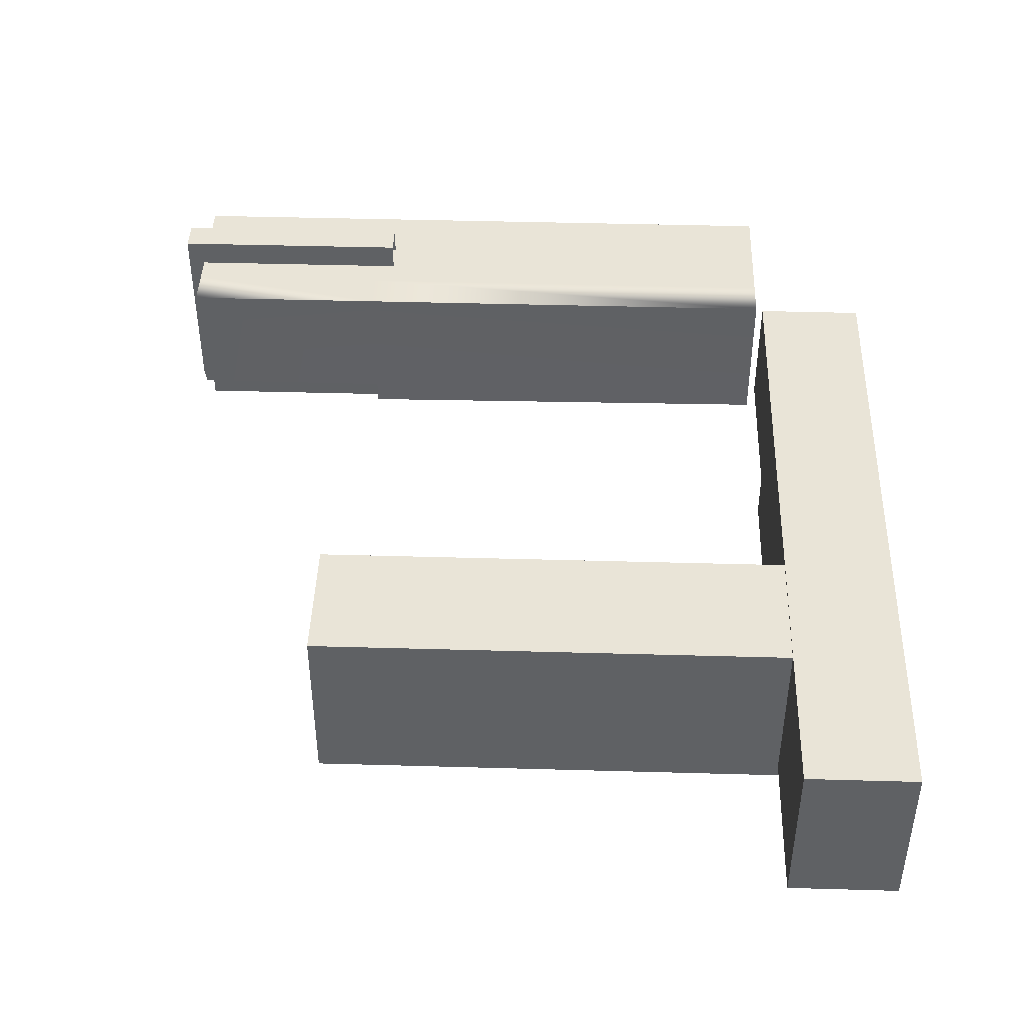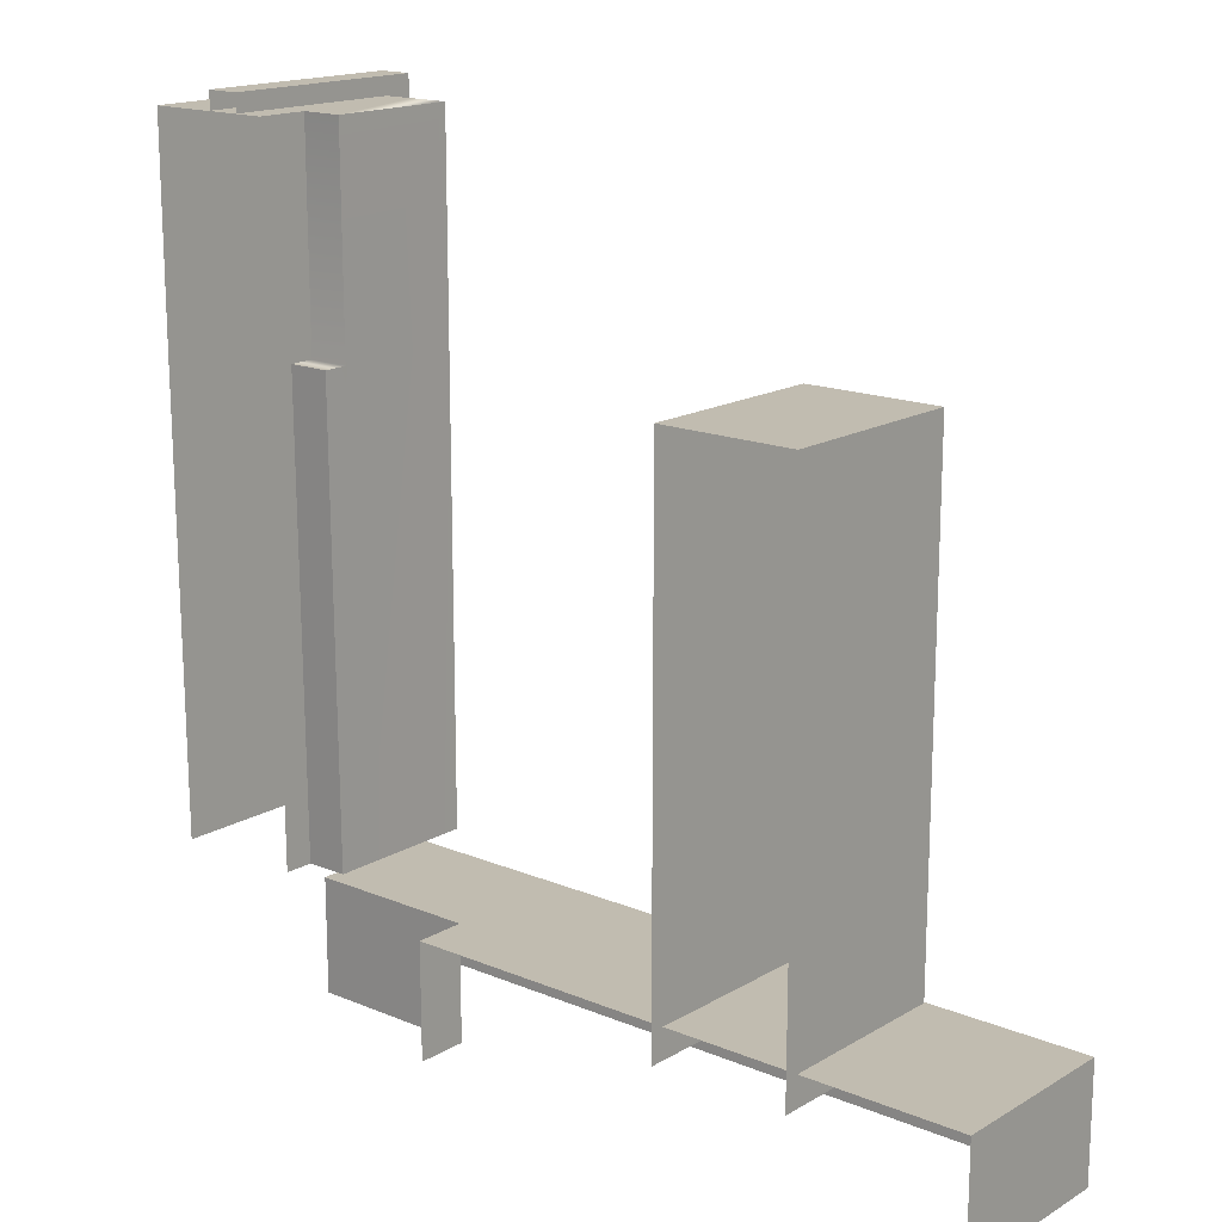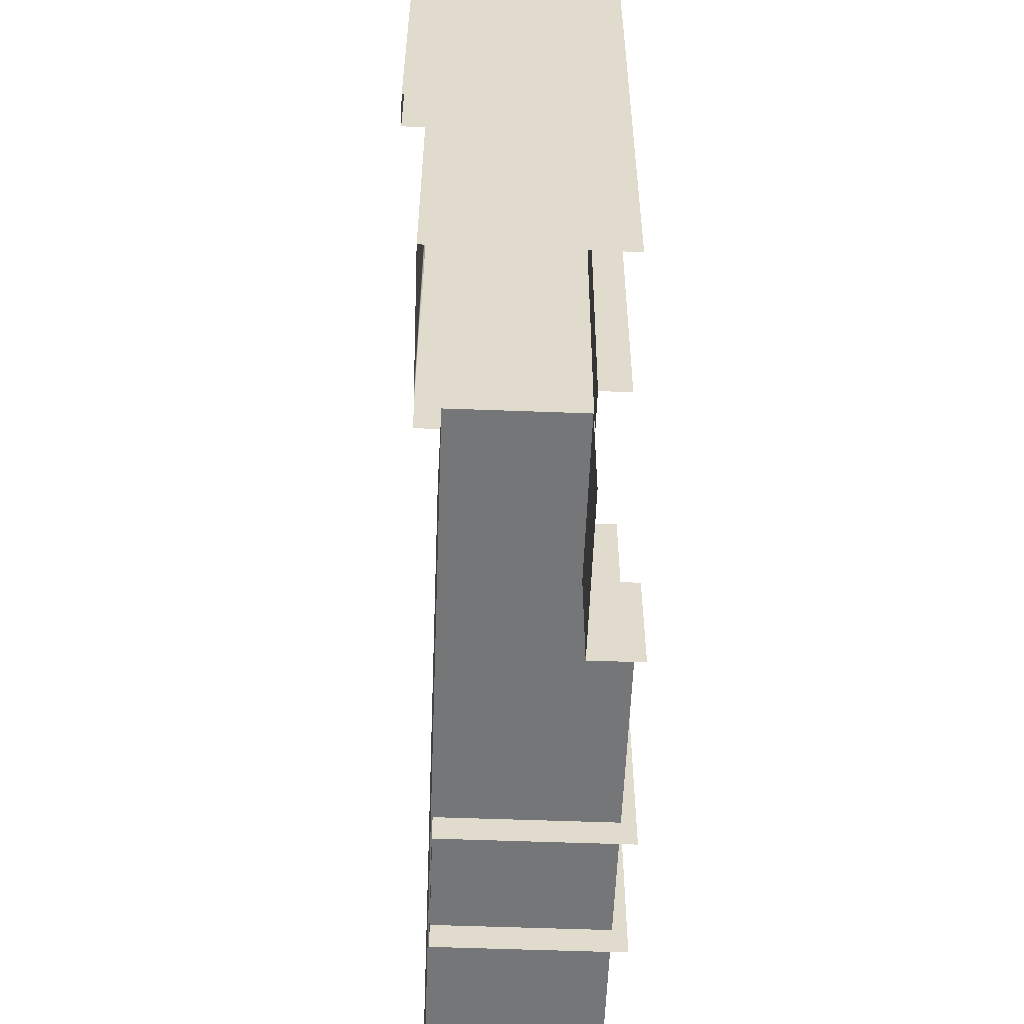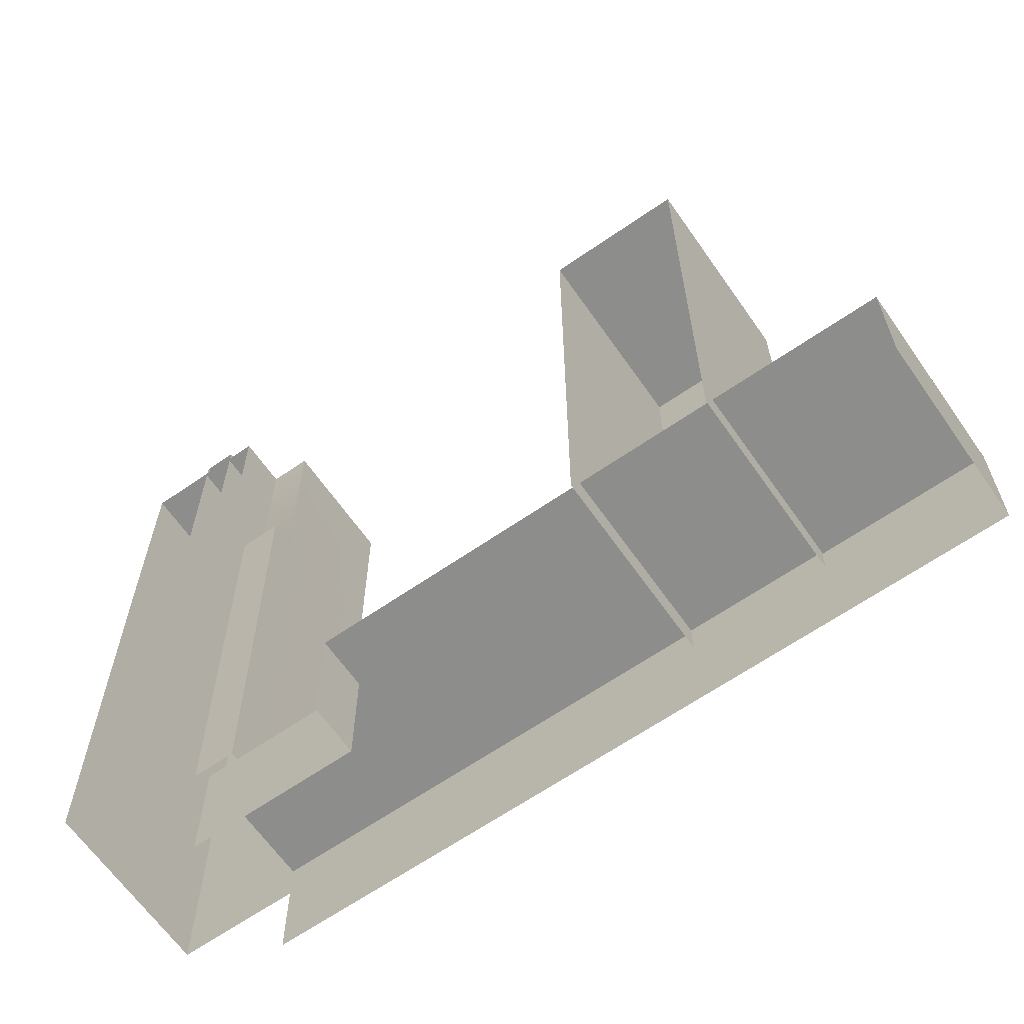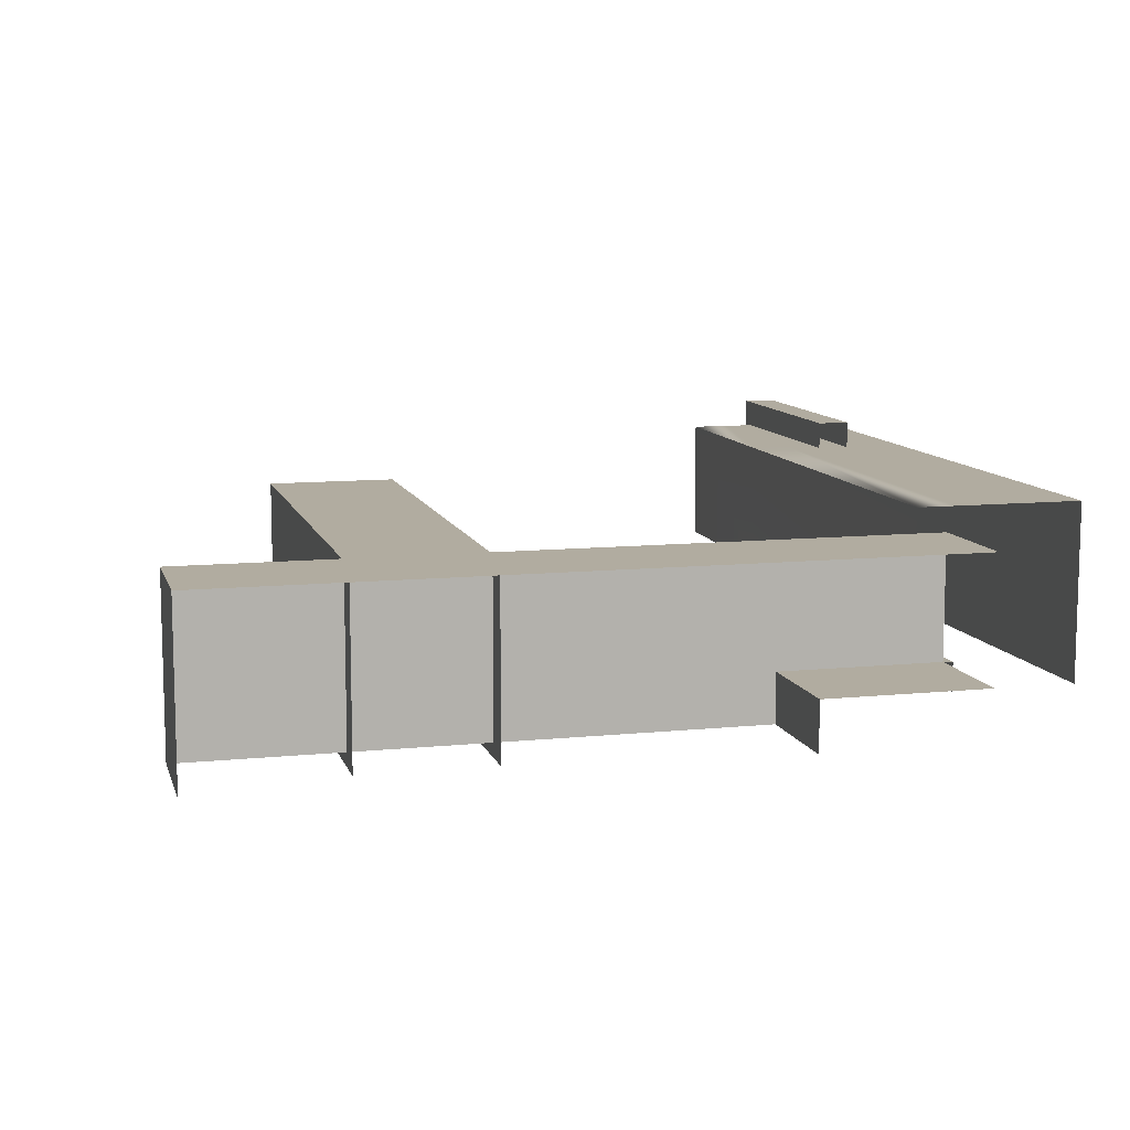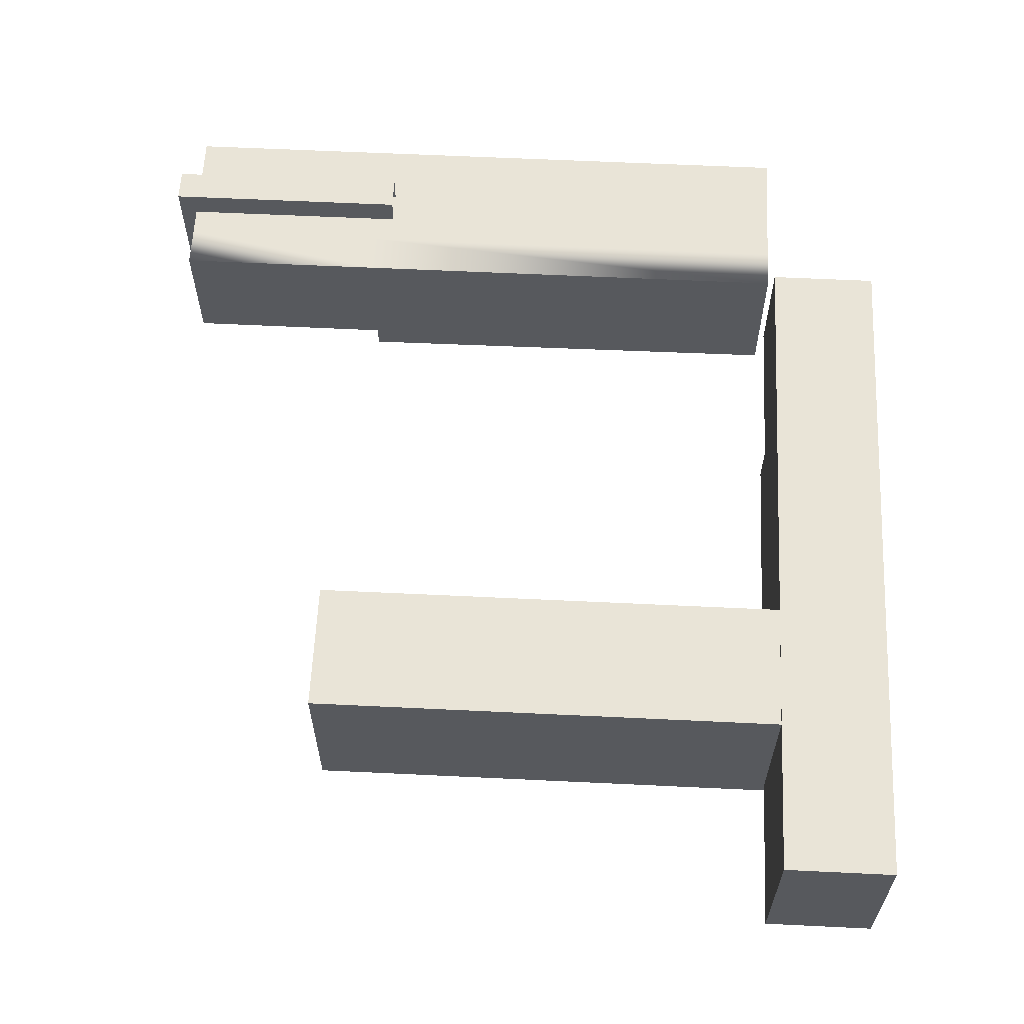
<metadata>
{"format":"obj","ext":"obj","renderer":"f3d","projection":"perspective","resolution":1024,"background":"white","views":[{"elev":43.5,"azim":91.9,"up":"+Y"},{"elev":16.5,"azim":40.2,"up":"+Z"},{"elev":-56.7,"azim":-92.2,"up":"+Z"},{"elev":-64.4,"azim":34.9,"up":"+Z"},{"elev":10.1,"azim":165.4,"up":"+Y"},{"elev":61.0,"azim":92.8,"up":"+Y"}]}
</metadata>
<code>
o AERL_1_Mesh.002
v -0.01804 0.01647 -0.03672
v -0.02996 0.01647 -0.03672
v -0.02996 0.01647 0.006254
v -0.01804 0.01647 0.006254
v -0.01418 0.004402 -0.03672
v -0.0142 0.01647 -0.03672
v -0.0142 0.01647 0.006254
v -0.01418 0.004402 0.006254
v -0.02996 0.004402 0.02615
v -0.01804 0.004402 0.02615
v -0.01804 0.01647 0.02615
v -0.02996 0.01647 0.02615
v -0.02996 0.004402 -0.03672
v -0.02996 0.004402 0.006254
v -0.0142 0.004402 0.02615
v -0.0142 0.01647 0.02615
v -0.01415 0.002141 0.006254
v -0.01415 0.002475 -0.03672
v -0.02996 0.002141 0.02615
v -0.01804 0.002141 0.02615
v -0.02996 0.002475 -0.03672
v -0.02996 0.002141 0.006254
v -0.01804 0.004402 0.006254
v -0.01804 0.002141 0.006254
v -0.01804 0.002475 -0.03672
v -0.01804 -0.000396 0.006254
v -0.01804 -0.000224 -0.03672
v -0.01804 -0.000396 0.02615
v -0.02996 -0.000396 0.02615
v -0.02996 -0.000396 0.006254
v -0.02996 -0.000224 -0.03672
f 1 2 3 4
f 5 6 7 8
f 9 10 11 12
f 2 13 14 3
f 6 1 4 7
f 11 10 15 16
f 17 18 5 8
f 19 20 10 9
f 13 21 22 14
f 14 22 19 9
f 3 14 9 12
f 4 3 12 11
f 7 4 11 16
f 8 7 16 15
f 23 8 15 10
f 20 24 23 10
f 24 25 18 17
f 23 24 17 8
f 26 27 25 24
f 28 26 24 20
f 29 28 20 19
f 22 30 29 19
f 21 31 30 22
o AERL_2_Mesh.002
v -0.0239 -0.000231 0.0278
v -0.02081 -0.000231 0.0278
v -0.02081 0.01608 0.0278
v -0.0239 0.01608 0.0278
v -0.0239 0.01909 0.0278
v -0.02081 0.01909 0.0278
v -0.02081 0.01909 0.02481
v -0.0239 0.01909 0.02481
v -0.02081 -0.000231 0.02481
v -0.02081 0.01608 0.02481
v -0.0239 -0.000231 0.02481
v -0.0239 0.01608 0.02481
v -0.02081 -0.000231 0.004374
v -0.02081 0.01608 0.004374
v -0.02081 0.01909 0.004374
v -0.0239 0.01909 0.004374
v -0.0239 -0.000231 0.004374
v -0.0239 0.01608 0.004374
f 32 33 34 35
f 36 37 38 39
f 33 40 41 34
f 42 32 35 43
f 40 44 45 41
f 39 38 46 47
f 48 42 43 49
f 41 45 46 38
f 34 41 38 37
f 35 34 37 36
f 43 35 36 39
f 49 43 39 47
o AERL_3_Mesh.002
v 0.02396 -0.003238 0.008446
v 0.03638 -0.003238 0.008446
v 0.03638 0.01419 0.008446
v 0.02396 0.01419 0.008446
v 0.02396 -0.003238 -0.04047
v 0.02396 0.01419 -0.04047
v 0.03638 0.01419 -0.04047
v 0.03638 -0.003238 -0.04047
f 50 51 52 53
f 54 50 53 55
f 56 55 53 52
f 57 56 52 51
o AERL_4_Mesh.002
v -0.01663 0.002769 -0.03771
v -0.001083 0.002769 -0.03771
v -0.001083 0.01434 -0.03771
v -0.01663 0.01434 -0.03771
v -0.001083 0.01434 -0.04825
v -0.01663 0.01434 -0.04825
v 0.05117 0.002769 -0.03771
v 0.05117 0.002769 -0.04825
v 0.05117 0.01434 -0.04825
v 0.05117 0.01434 -0.03771
v -0.01663 0.002769 -0.04825
v -0.001083 0.002769 -0.04825
v -0.001083 -0.001899 -0.03771
v 0.05117 -0.001899 -0.03771
v -0.001083 -0.001899 -0.04825
v 0.05117 -0.001899 -0.04825
f 58 59 60 61
f 61 60 62 63
f 64 65 66 67
f 59 64 67 60
f 62 60 67 66
f 59 58 68 69
f 64 59 70 71
f 59 69 72 70
f 65 64 71 73

</code>
